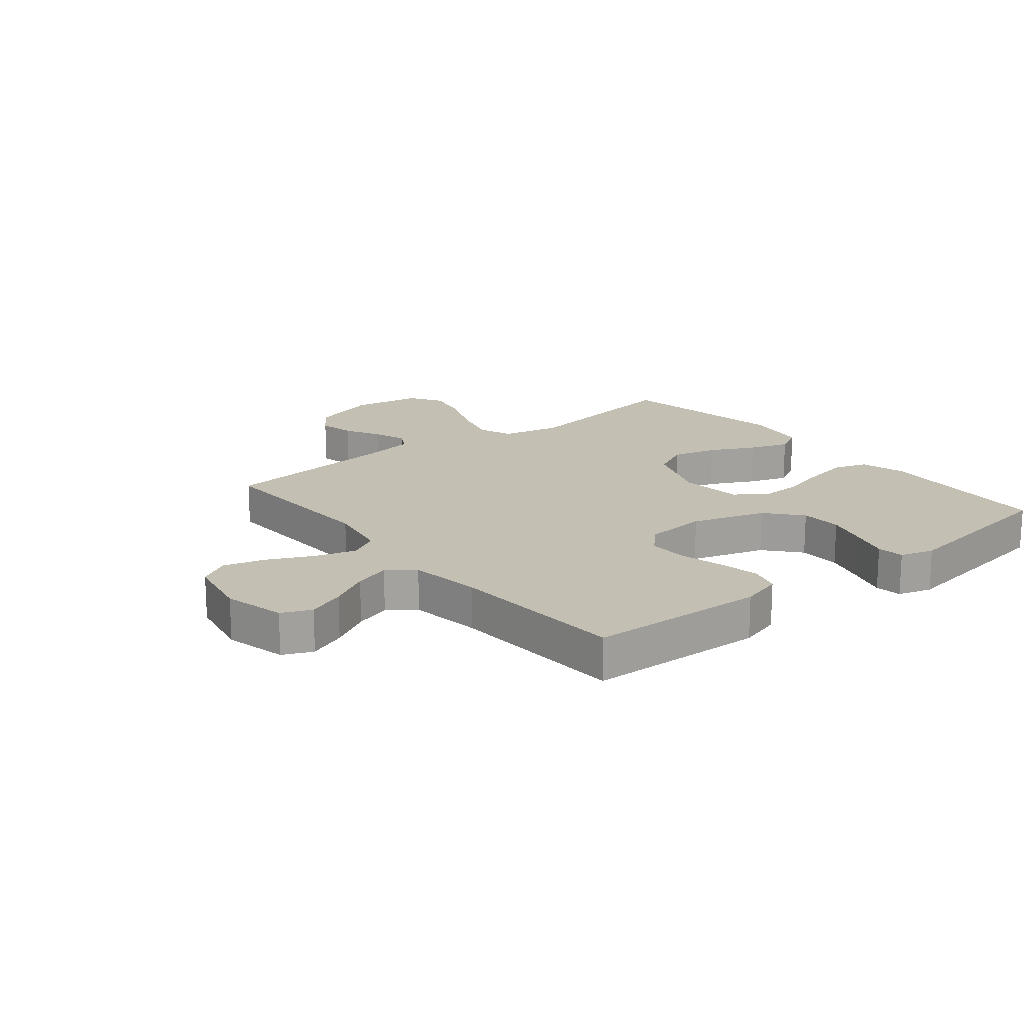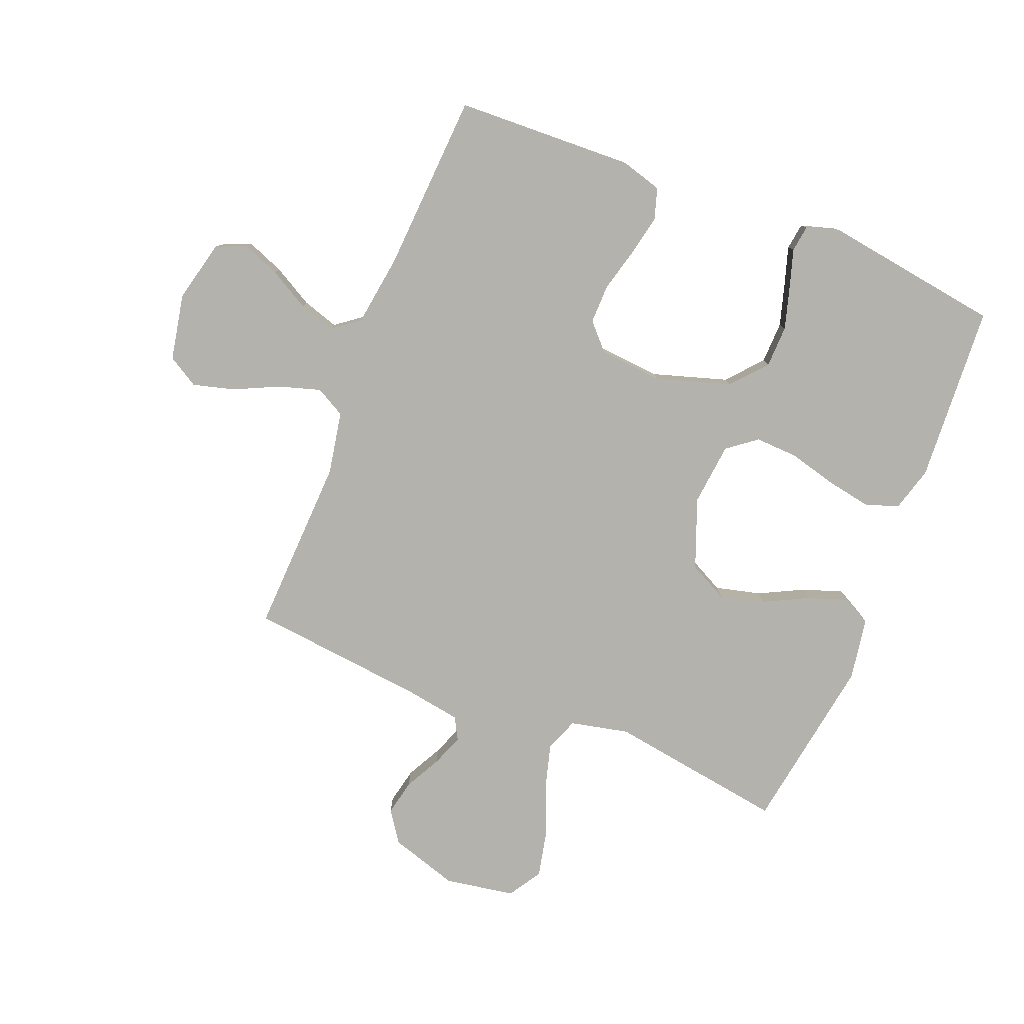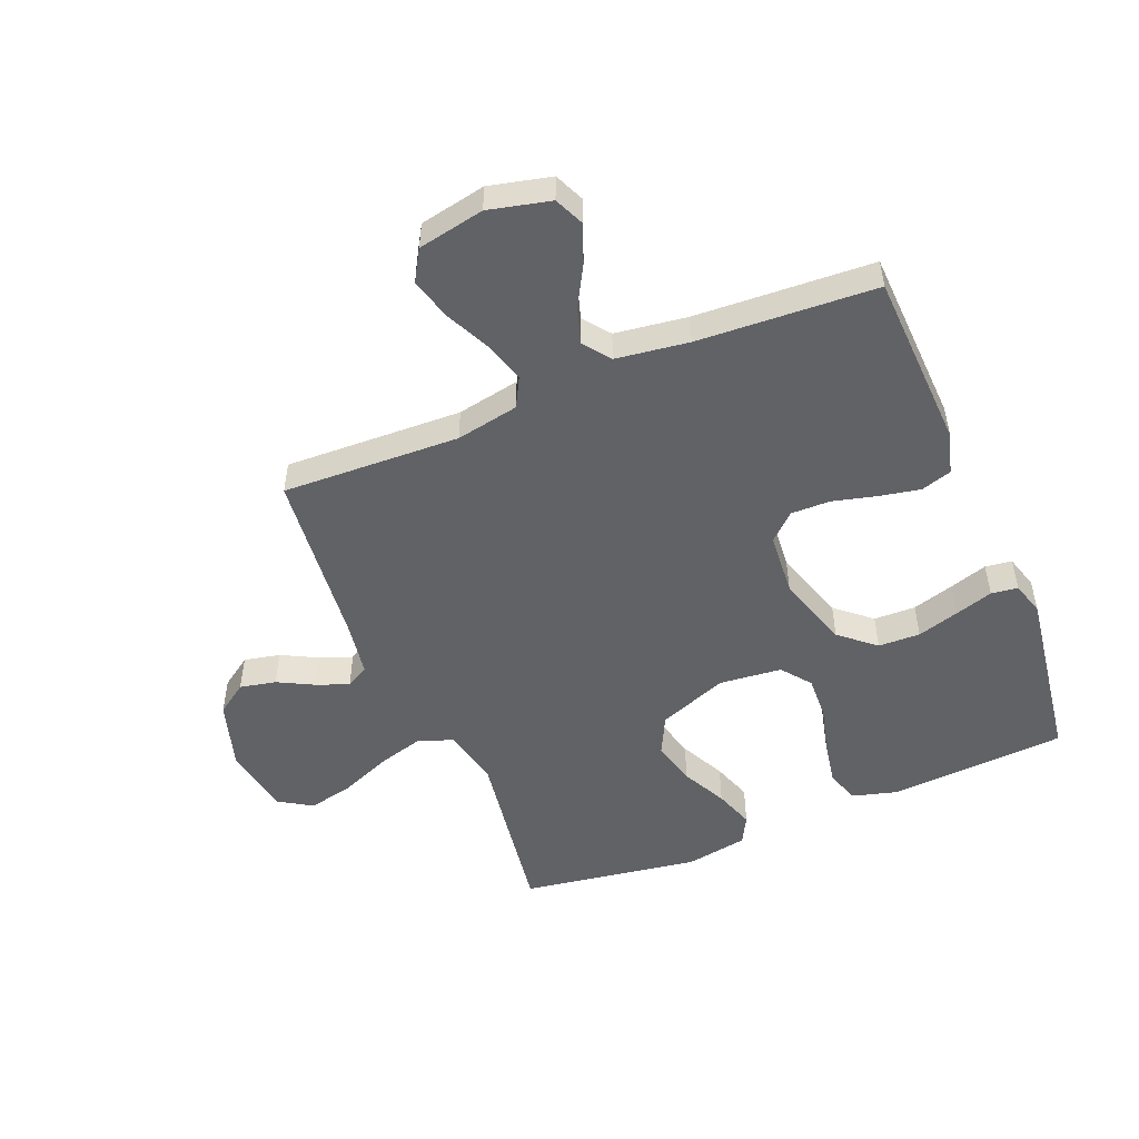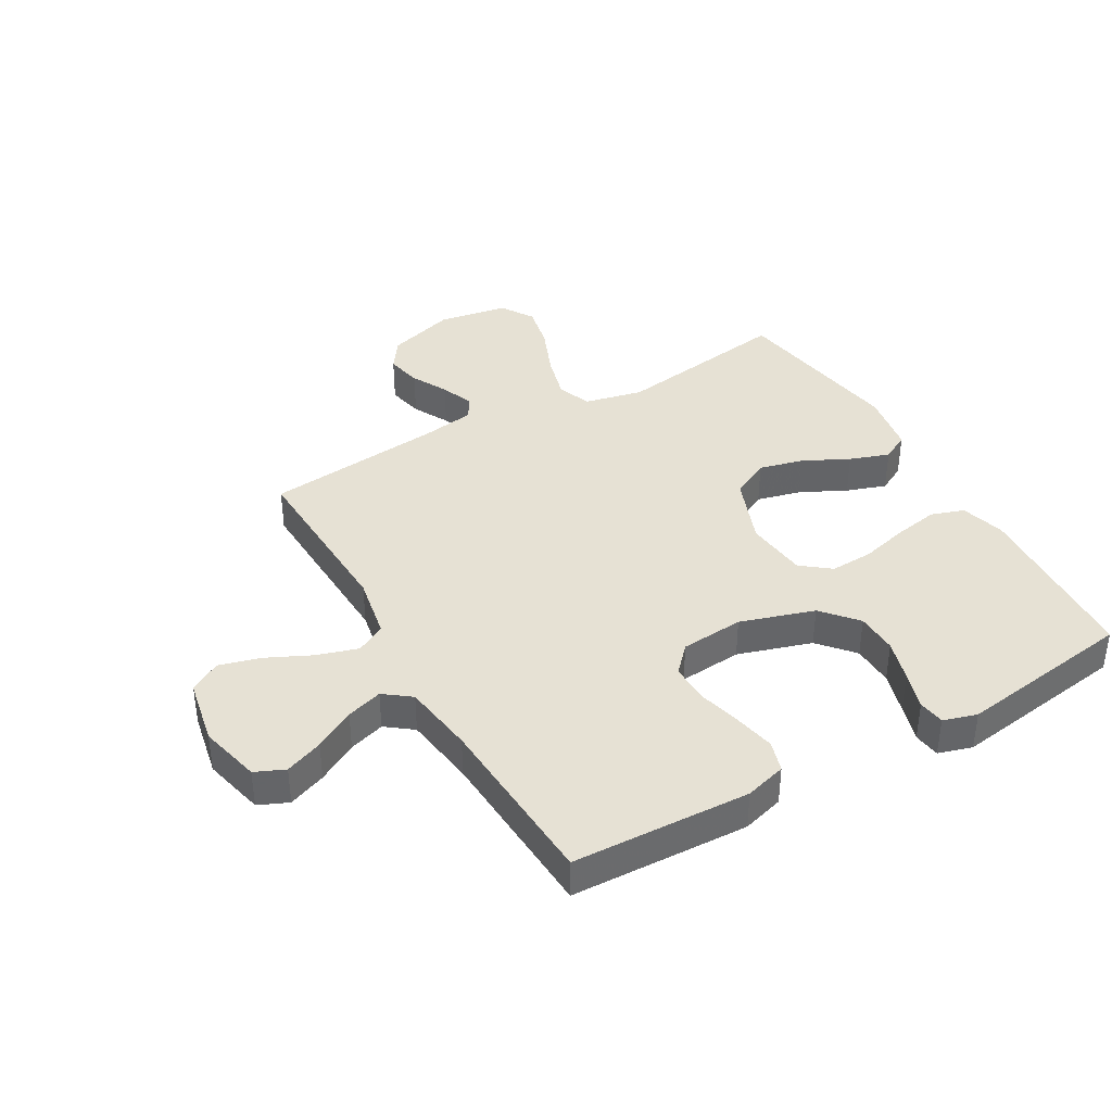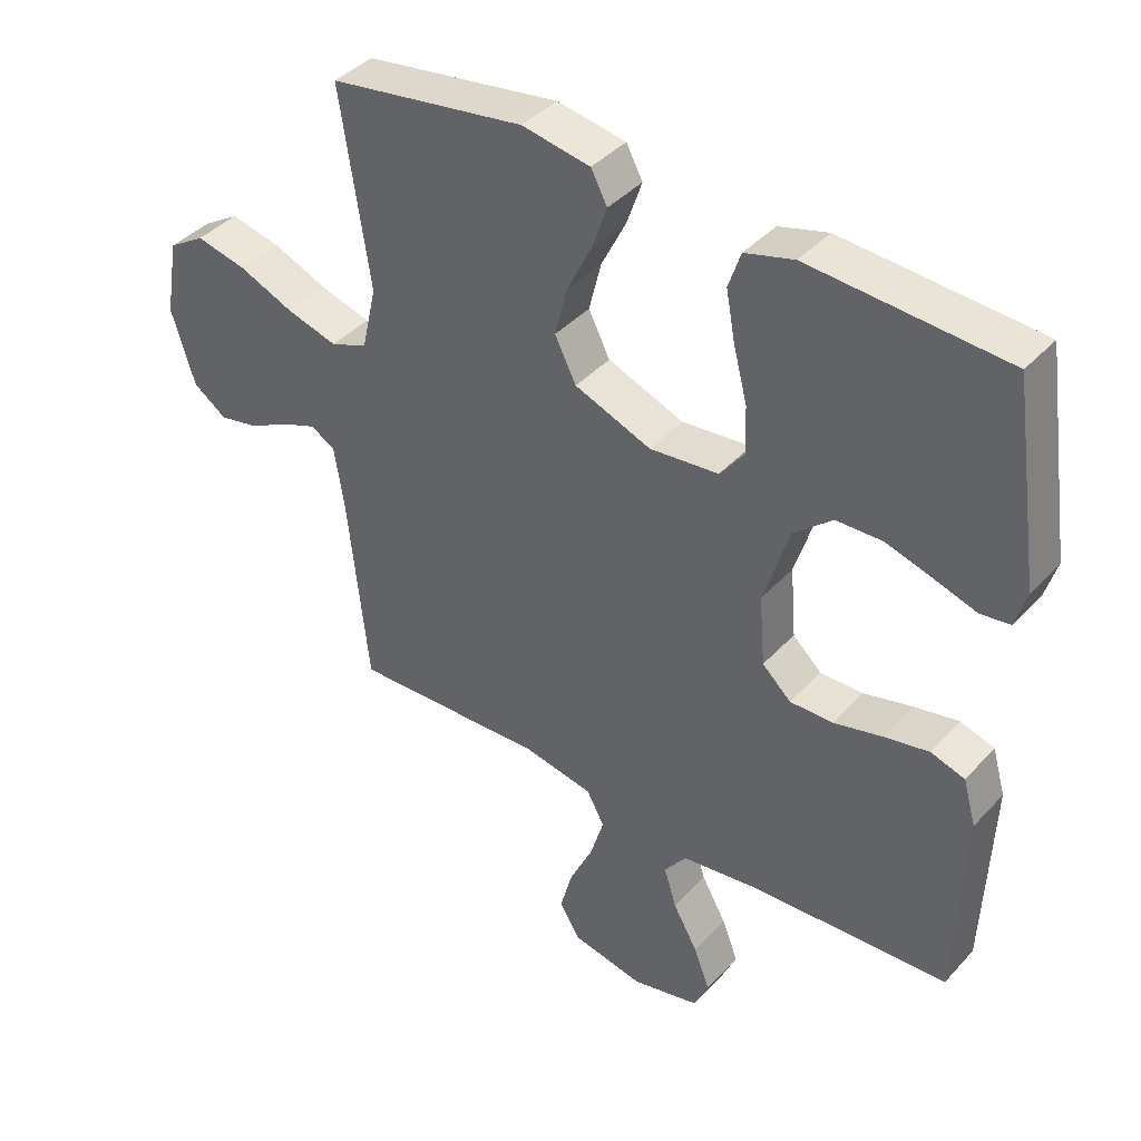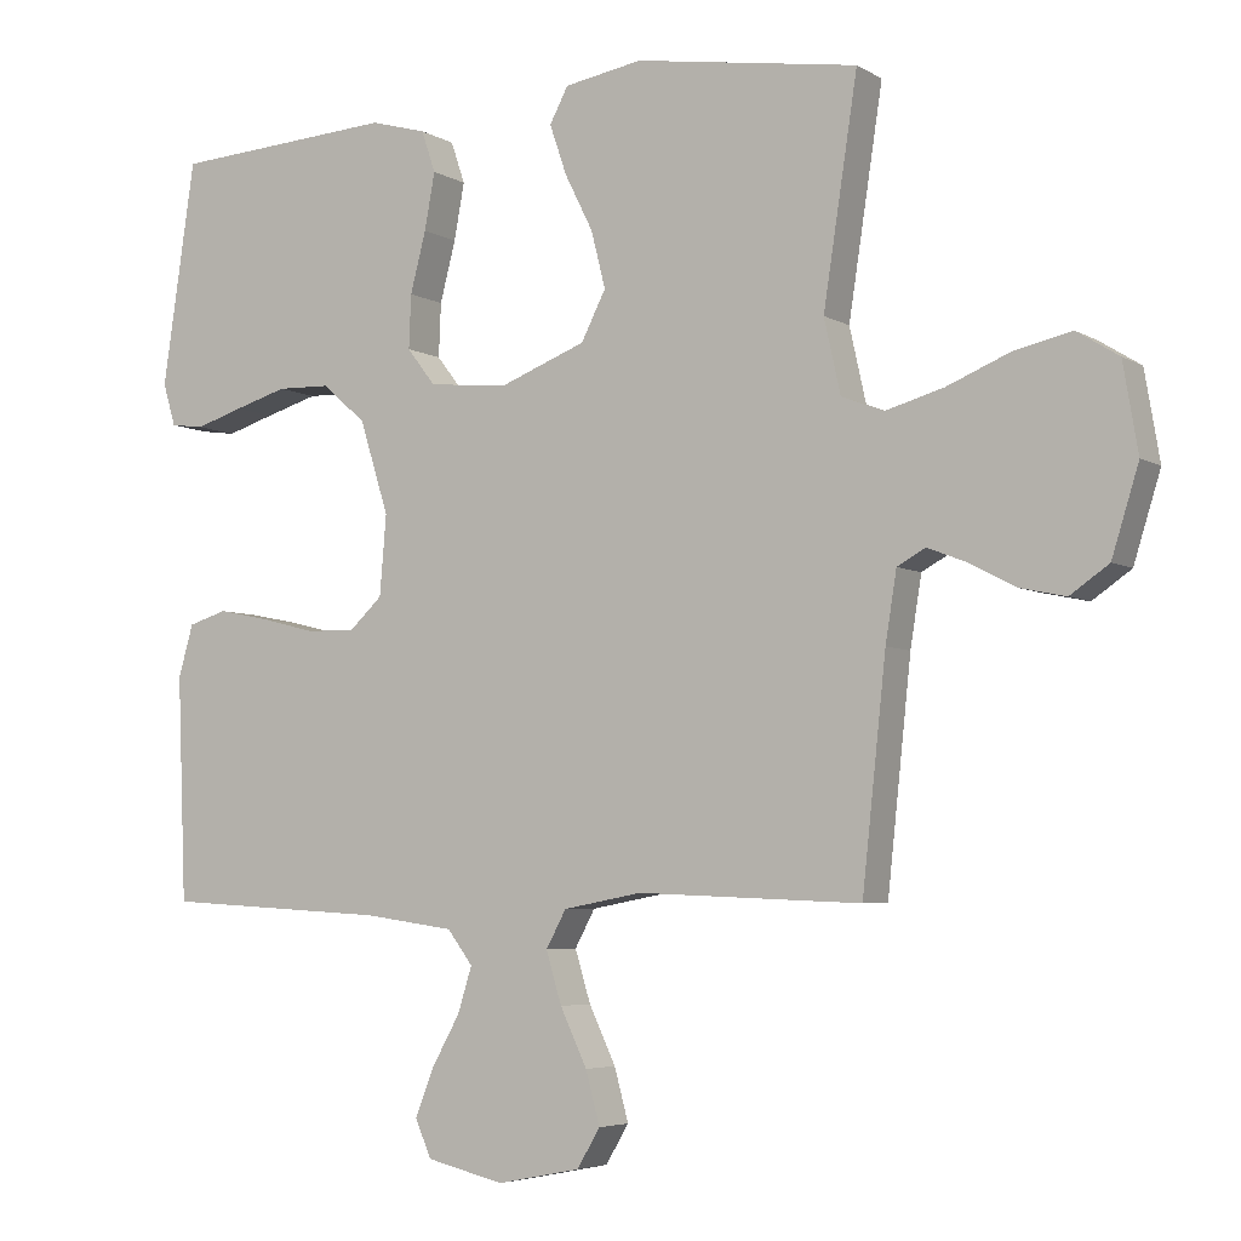
<metadata>
{"format":"obj","ext":"obj","renderer":"f3d","projection":"perspective","resolution":1024,"background":"white","views":[{"elev":17.8,"azim":-128.9,"up":"+Y"},{"elev":-79.4,"azim":-111.8,"up":"+Y"},{"elev":-50.7,"azim":-157.5,"up":"+Y"},{"elev":39.0,"azim":-119.8,"up":"+Y"},{"elev":40.3,"azim":-142.2,"up":"+Z"},{"elev":-5.0,"azim":30.1,"up":"+Z"}]}
</metadata>
<code>
v -0.5 0.07 -0.5
v -0.512 0.07 -0.2
v -0.492 0.07 -0.13
v -0.44 0.07 -0.114
v -0.371 0.07 -0.128
v -0.297 0.07 -0.147
v -0.231 0.07 -0.148
v -0.187 0.07 -0.107
v -0.178 0.07 0
v -0.217 0.07 0.125
v -0.276 0.07 0.176
v -0.347 0.07 0.178
v -0.418 0.07 0.157
v -0.482 0.07 0.137
v -0.527 0.07 0.143
v -0.544 0.07 0.2
v -0.5 0.07 0.5
v -0.2 0.07 0.519
v -0.125 0.07 0.498
v -0.106 0.07 0.442
v -0.12 0.07 0.366
v -0.141 0.07 0.285
v -0.144 0.07 0.213
v -0.106 0.07 0.164
v 0 0.07 0.153
v 0.117 0.07 0.198
v 0.15 0.07 0.263
v 0.131 0.07 0.339
v 0.093 0.07 0.415
v 0.07 0.07 0.482
v 0.095 0.07 0.529
v 0.2 0.07 0.547
v 0.5 0.07 0.5
v 0.454 0.07 0.2
v 0.476 0.07 0.101
v 0.533 0.07 0.079
v 0.611 0.07 0.101
v 0.696 0.07 0.136
v 0.773 0.07 0.153
v 0.829 0.07 0.118
v 0.849 0.07 0
v 0.813 0.07 -0.116
v 0.761 0.07 -0.152
v 0.7 0.07 -0.139
v 0.639 0.07 -0.107
v 0.585 0.07 -0.086
v 0.547 0.07 -0.107
v 0.532 0.07 -0.2
v 0.5 0.07 -0.5
v 0.2 0.07 -0.488
v 0.094 0.07 -0.508
v 0.067 0.07 -0.558
v 0.088 0.07 -0.627
v 0.124 0.07 -0.703
v 0.143 0.07 -0.773
v 0.112 0.07 -0.825
v 0 0.07 -0.847
v -0.104 0.07 -0.822
v -0.126 0.07 -0.772
v -0.101 0.07 -0.708
v -0.063 0.07 -0.64
v -0.044 0.07 -0.579
v -0.078 0.07 -0.534
v -0.2 0.07 -0.517
v -0.5 0 -0.5
v -0.512 0 -0.2
v -0.492 0 -0.13
v -0.44 0 -0.114
v -0.371 0 -0.128
v -0.297 0 -0.147
v -0.231 0 -0.148
v -0.187 0 -0.107
v -0.178 0 0
v -0.217 0 0.125
v -0.276 0 0.176
v -0.347 0 0.178
v -0.418 0 0.157
v -0.482 0 0.137
v -0.527 0 0.143
v -0.544 0 0.2
v -0.5 0 0.5
v -0.2 0 0.519
v -0.125 0 0.498
v -0.106 0 0.442
v -0.12 0 0.366
v -0.141 0 0.285
v -0.144 0 0.213
v -0.106 0 0.164
v 0 0 0.153
v 0.117 0 0.198
v 0.15 0 0.263
v 0.131 0 0.339
v 0.093 0 0.415
v 0.07 0 0.482
v 0.095 0 0.529
v 0.2 0 0.547
v 0.5 0 0.5
v 0.454 0 0.2
v 0.476 0 0.101
v 0.533 0 0.079
v 0.611 0 0.101
v 0.696 0 0.136
v 0.773 0 0.153
v 0.829 0 0.118
v 0.849 0 0
v 0.813 0 -0.116
v 0.761 0 -0.152
v 0.7 0 -0.139
v 0.639 0 -0.107
v 0.585 0 -0.086
v 0.547 0 -0.107
v 0.532 0 -0.2
v 0.5 0 -0.5
v 0.2 0 -0.488
v 0.094 0 -0.508
v 0.067 0 -0.558
v 0.088 0 -0.627
v 0.124 0 -0.703
v 0.143 0 -0.773
v 0.112 0 -0.825
v 0 0 -0.847
v -0.104 0 -0.822
v -0.126 0 -0.772
v -0.101 0 -0.708
v -0.063 0 -0.64
v -0.044 0 -0.579
v -0.078 0 -0.534
v -0.2 0 -0.517
f 59 60 61
f 58 59 61
f 57 58 61
f 56 57 61
f 55 56 61
f 54 55 61
f 53 54 61
f 52 53 61 62
f 51 52 62 63
f 48 49 50
f 51 63 64
f 50 51 64
f 48 50 64
f 47 48 64
f 43 44 45
f 42 43 45
f 41 42 45
f 40 41 45
f 39 40 45
f 38 39 45
f 37 38 45
f 36 37 45 46
f 47 64 1
f 46 47 1
f 36 46 1
f 35 36 1
f 32 33 34
f 31 32 34
f 30 31 34
f 29 30 34
f 28 29 34
f 20 21 22
f 19 20 22
f 18 19 22
f 17 18 22
f 16 17 22
f 15 16 22
f 14 15 22
f 13 14 22
f 12 13 22
f 11 12 22 23
f 10 11 23 24
f 4 5 6
f 3 4 6
f 2 3 6
f 1 2 6
f 1 6 7
f 35 1 7 8
f 27 28 34 35
f 26 27 35
f 35 8 9
f 26 35 9
f 25 26 9
f 9 10 24 25
f 125 124 123
f 125 123 122
f 125 122 121
f 125 121 120
f 125 120 119
f 125 119 118
f 125 118 117
f 126 125 117 116
f 127 126 116 115
f 114 113 112
f 128 127 115
f 128 115 114
f 128 114 112
f 128 112 111
f 109 108 107
f 109 107 106
f 109 106 105
f 109 105 104
f 109 104 103
f 109 103 102
f 109 102 101
f 110 109 101 100
f 65 128 111
f 65 111 110
f 65 110 100
f 65 100 99
f 98 97 96
f 98 96 95
f 98 95 94
f 98 94 93
f 98 93 92
f 86 85 84
f 86 84 83
f 86 83 82
f 86 82 81
f 86 81 80
f 86 80 79
f 86 79 78
f 86 78 77
f 86 77 76
f 87 86 76 75
f 88 87 75 74
f 70 69 68
f 70 68 67
f 70 67 66
f 70 66 65
f 71 70 65
f 72 71 65 99
f 99 98 92 91
f 99 91 90
f 73 72 99
f 73 99 90
f 73 90 89
f 89 88 74 73
f 1 65 66 2
f 2 66 67 3
f 3 67 68 4
f 4 68 69 5
f 5 69 70 6
f 6 70 71 7
f 7 71 72 8
f 8 72 73 9
f 9 73 74 10
f 10 74 75 11
f 11 75 76 12
f 12 76 77 13
f 13 77 78 14
f 14 78 79 15
f 15 79 80 16
f 16 80 81 17
f 17 81 82 18
f 18 82 83 19
f 19 83 84 20
f 20 84 85 21
f 21 85 86 22
f 22 86 87 23
f 23 87 88 24
f 24 88 89 25
f 25 89 90 26
f 26 90 91 27
f 27 91 92 28
f 28 92 93 29
f 29 93 94 30
f 30 94 95 31
f 31 95 96 32
f 32 96 97 33
f 33 97 98 34
f 34 98 99 35
f 35 99 100 36
f 36 100 101 37
f 37 101 102 38
f 38 102 103 39
f 39 103 104 40
f 40 104 105 41
f 41 105 106 42
f 42 106 107 43
f 43 107 108 44
f 44 108 109 45
f 45 109 110 46
f 46 110 111 47
f 47 111 112 48
f 48 112 113 49
f 49 113 114 50
f 50 114 115 51
f 51 115 116 52
f 52 116 117 53
f 53 117 118 54
f 54 118 119 55
f 55 119 120 56
f 56 120 121 57
f 57 121 122 58
f 58 122 123 59
f 59 123 124 60
f 60 124 125 61
f 61 125 126 62
f 62 126 127 63
f 63 127 128 64
f 64 128 65 1

</code>
